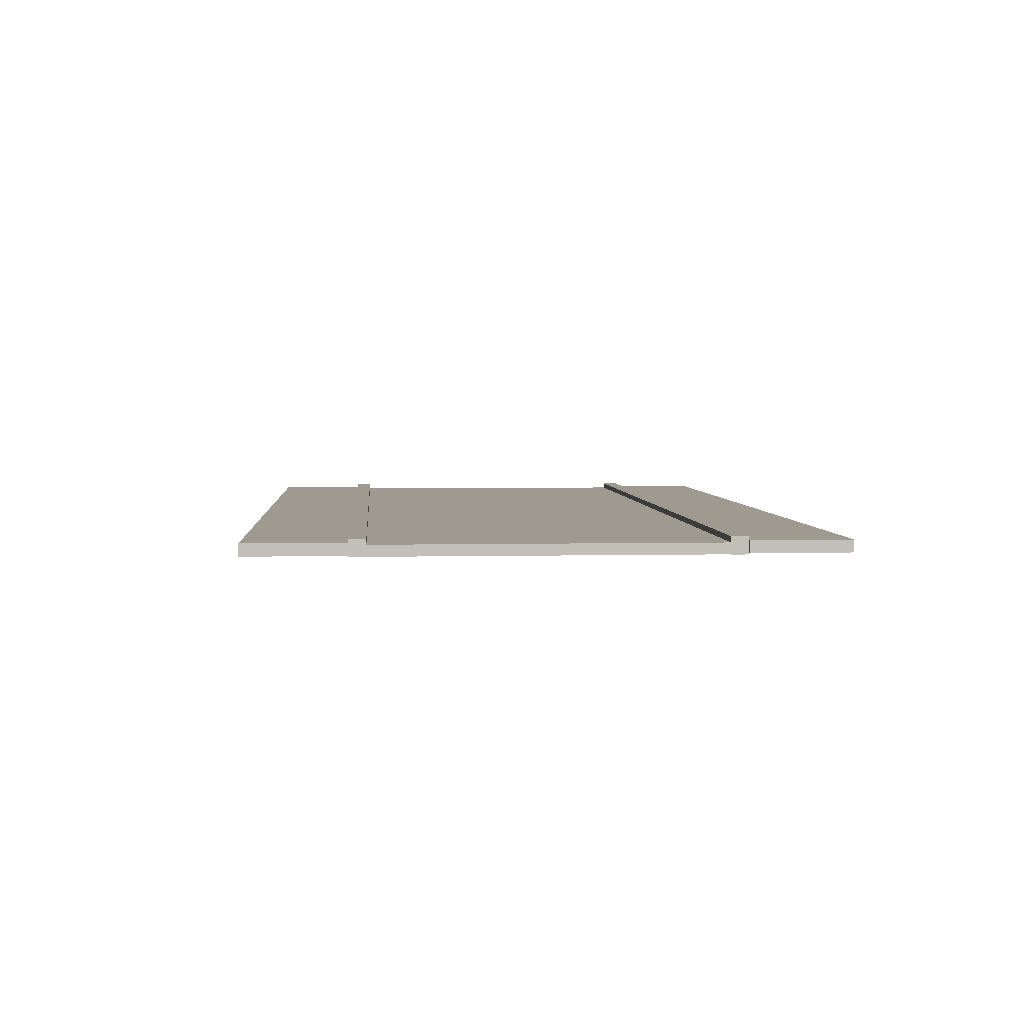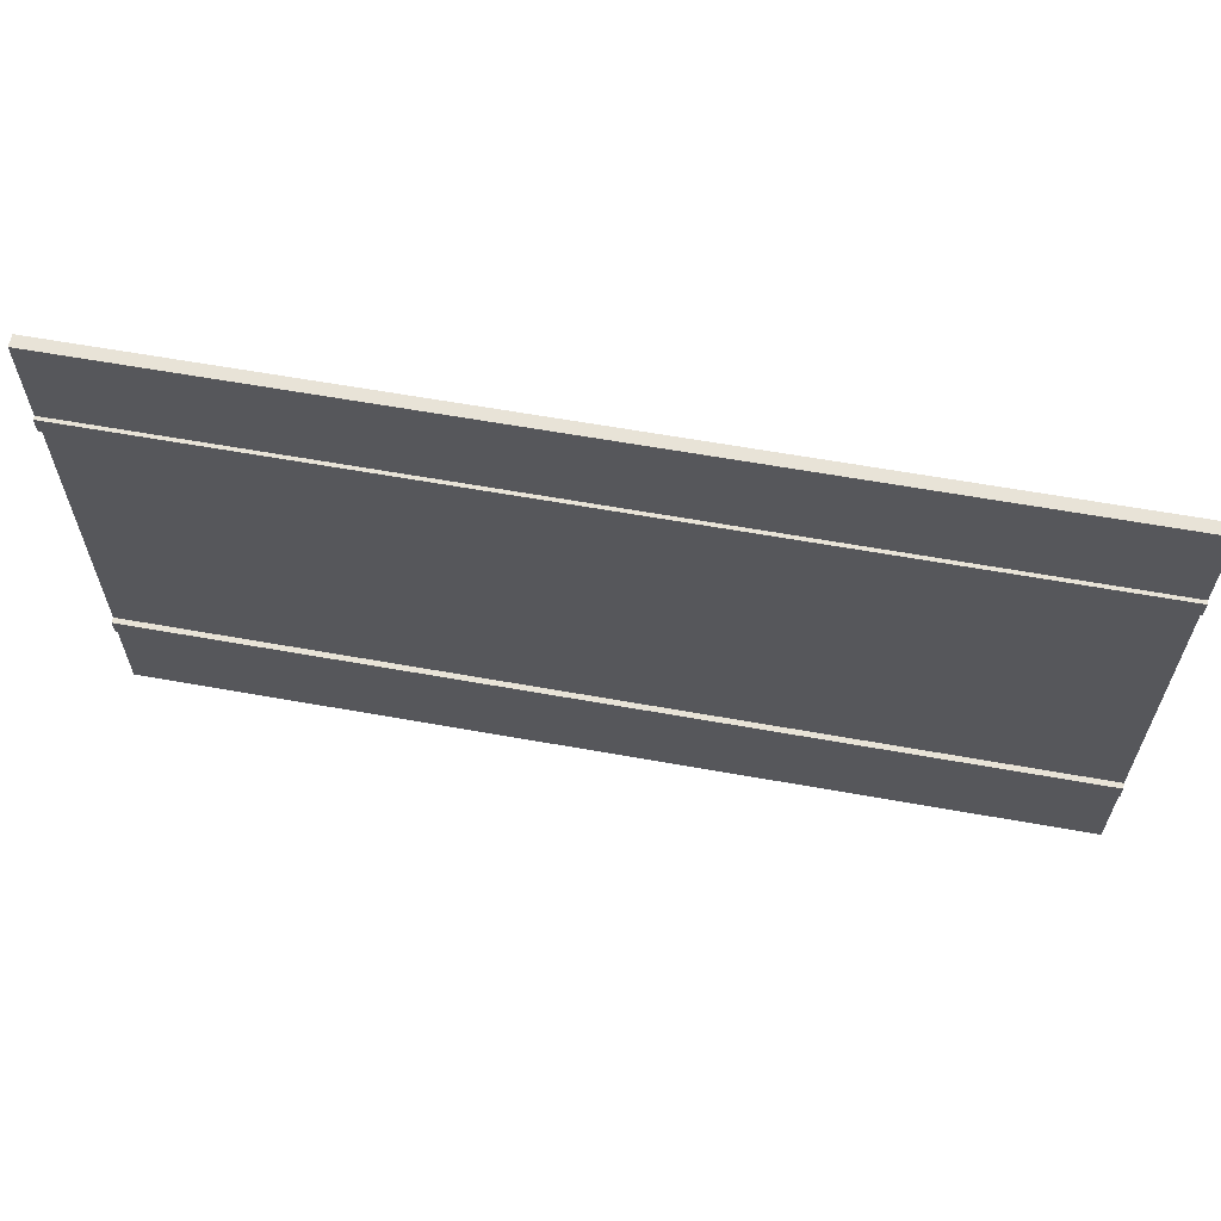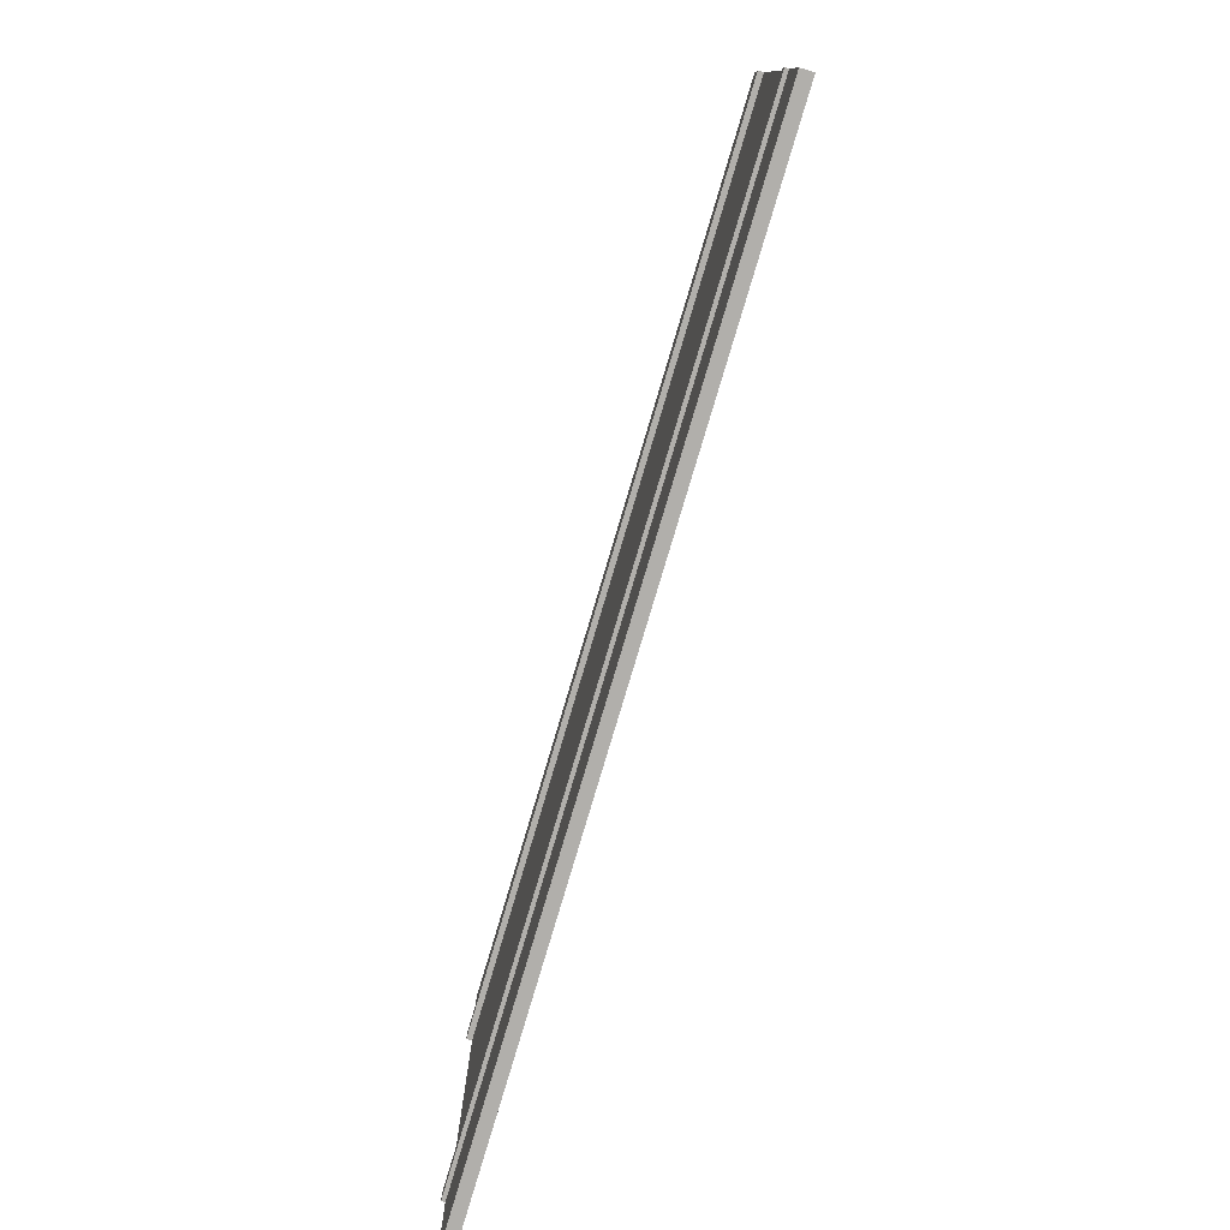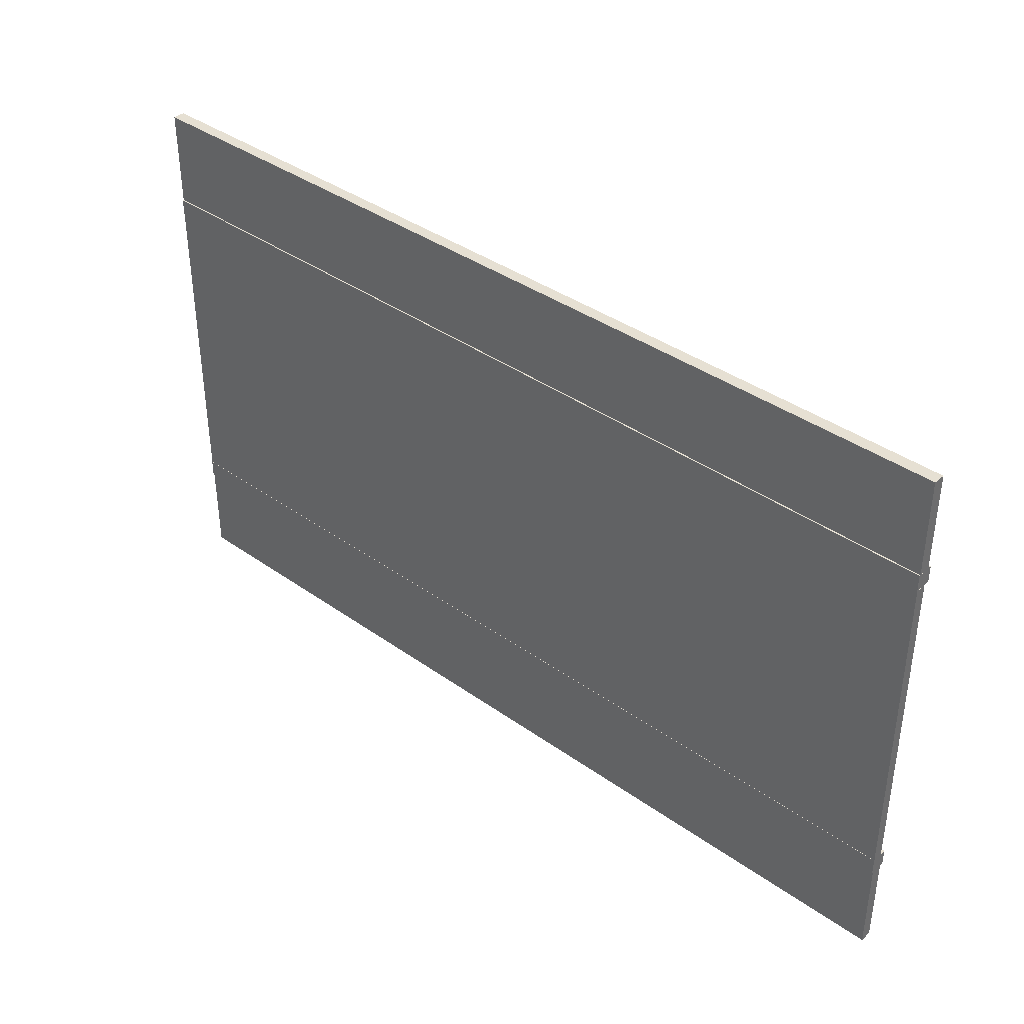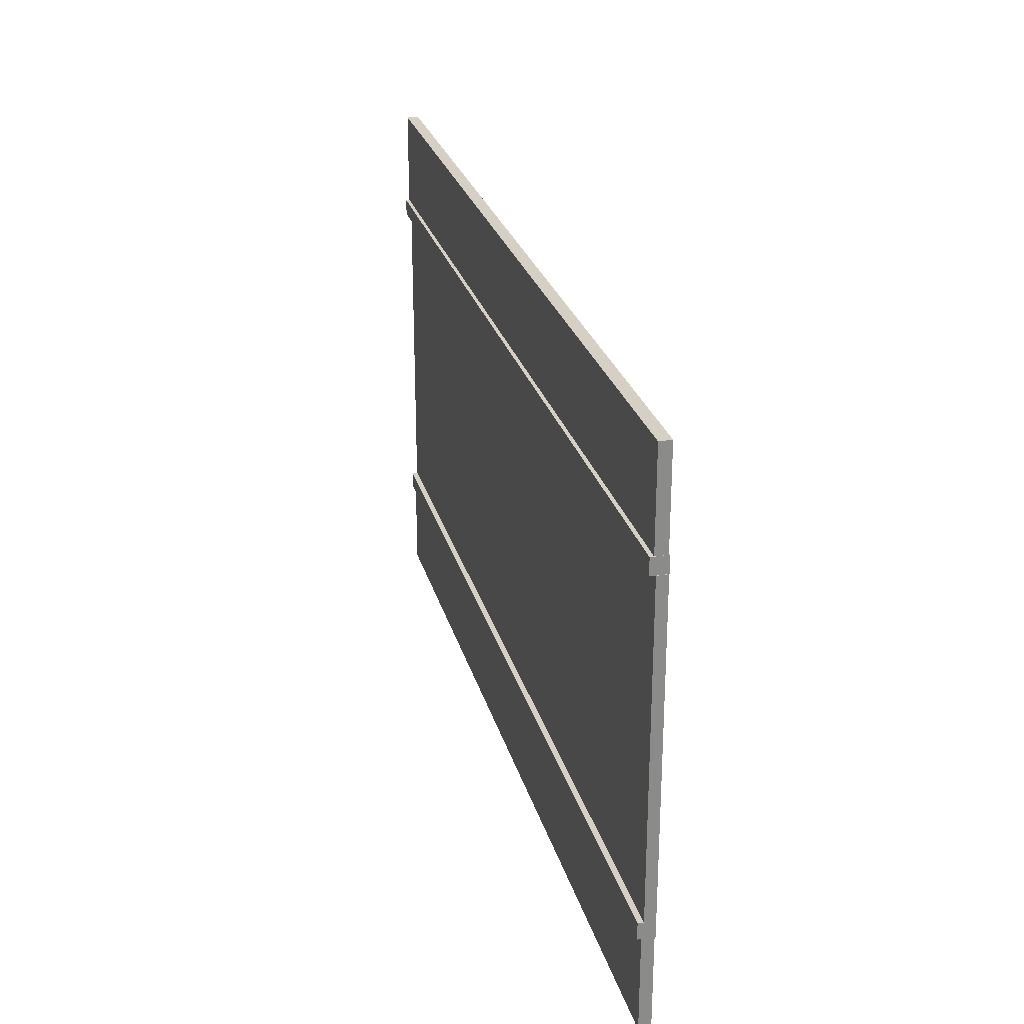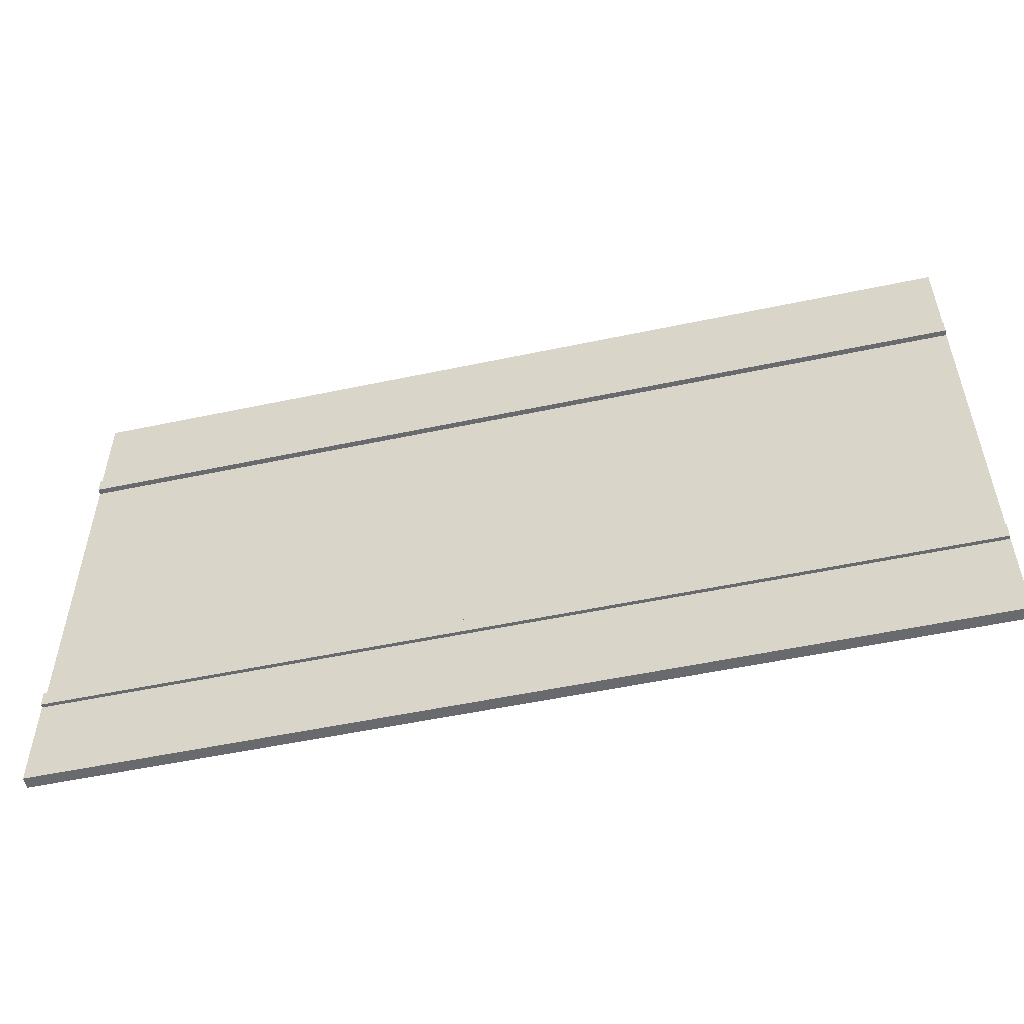
<metadata>
{"format":"obj","ext":"obj","renderer":"f3d","projection":"perspective","resolution":1024,"background":"white","views":[{"elev":3.9,"azim":-94.3,"up":"+Y"},{"elev":62.3,"azim":-169.7,"up":"+Z"},{"elev":-78.1,"azim":-106.5,"up":"+Z"},{"elev":38.5,"azim":41.9,"up":"+Z"},{"elev":26.2,"azim":-104.3,"up":"+Z"},{"elev":-53.1,"azim":-167.2,"up":"+Z"}]}
</metadata>
<code>
o Cube.009_Cube.011
v 8.23 0.3575 2.767
v -8.23 0.3575 2.767
v -8.23 0.3575 4.499
v 8.23 0.3575 4.499
v 8.23 0.1289 -3.444
v 8.23 0.1289 2.462
v -8.23 0.1289 2.462
v -8.23 0.1289 -3.444
v 8.23 0.3223 -3.444
v -8.23 0.3223 -3.444
v -8.23 0.3222 2.462
v 8.23 0.3222 2.462
v 8.23 0.3575 -5.473
v -8.23 0.3575 -5.473
v -8.23 0.3575 -3.741
v 8.23 0.3575 -3.741
v 8.23 0.145 2.767
v 8.23 0.145 4.499
v -8.23 0.145 4.499
v -8.23 0.145 2.767
v 8.23 0.3575 2.767
v 8.23 0.3575 4.499
v -8.23 0.3575 4.499
v -8.23 0.3575 2.767
v 8.23 0.145 -5.473
v 8.23 0.145 -3.741
v -8.23 0.145 -3.741
v -8.23 0.145 -5.473
v 8.23 0.3575 -5.473
v 8.23 0.3575 -3.741
v -8.23 0.3575 -3.741
v -8.23 0.3575 -5.473
v 8.23 0.1244 -3.442
v 8.23 0.1244 -3.74
v -8.23 0.1244 -3.74
v -8.23 0.1244 -3.442
v 8.23 0.4226 -3.442
v -8.23 0.4226 -3.442
v -8.23 0.4226 -3.74
v 8.23 0.4226 -3.74
v 8.23 0.1244 2.763
v 8.23 0.1244 2.465
v -8.23 0.1244 2.465
v -8.23 0.1244 2.763
v 8.23 0.4226 2.763
v -8.23 0.4226 2.763
v -8.23 0.4226 2.465
v 8.23 0.4226 2.465
f 33 36 35 34
f 37 40 39 38
f 33 34 40 37
f 34 35 39 40
f 35 36 38 39
f 37 38 36 33
f 41 44 43 42
f 45 48 47 46
f 41 42 48 45
f 42 43 47 48
f 43 44 46 47
f 45 46 44 41
f 1 2 3 4
f 5 6 7 8
f 9 10 11 12
f 5 9 12 6
f 6 12 11 7
f 7 11 10 8
f 9 5 8 10
f 13 14 15 16
f 17 18 19 20
f 17 21 22 18
f 18 22 23 19
f 19 23 24 20
f 21 17 20 24
f 25 26 27 28
f 25 29 30 26
f 26 30 31 27
f 27 31 32 28
f 29 25 28 32

</code>
